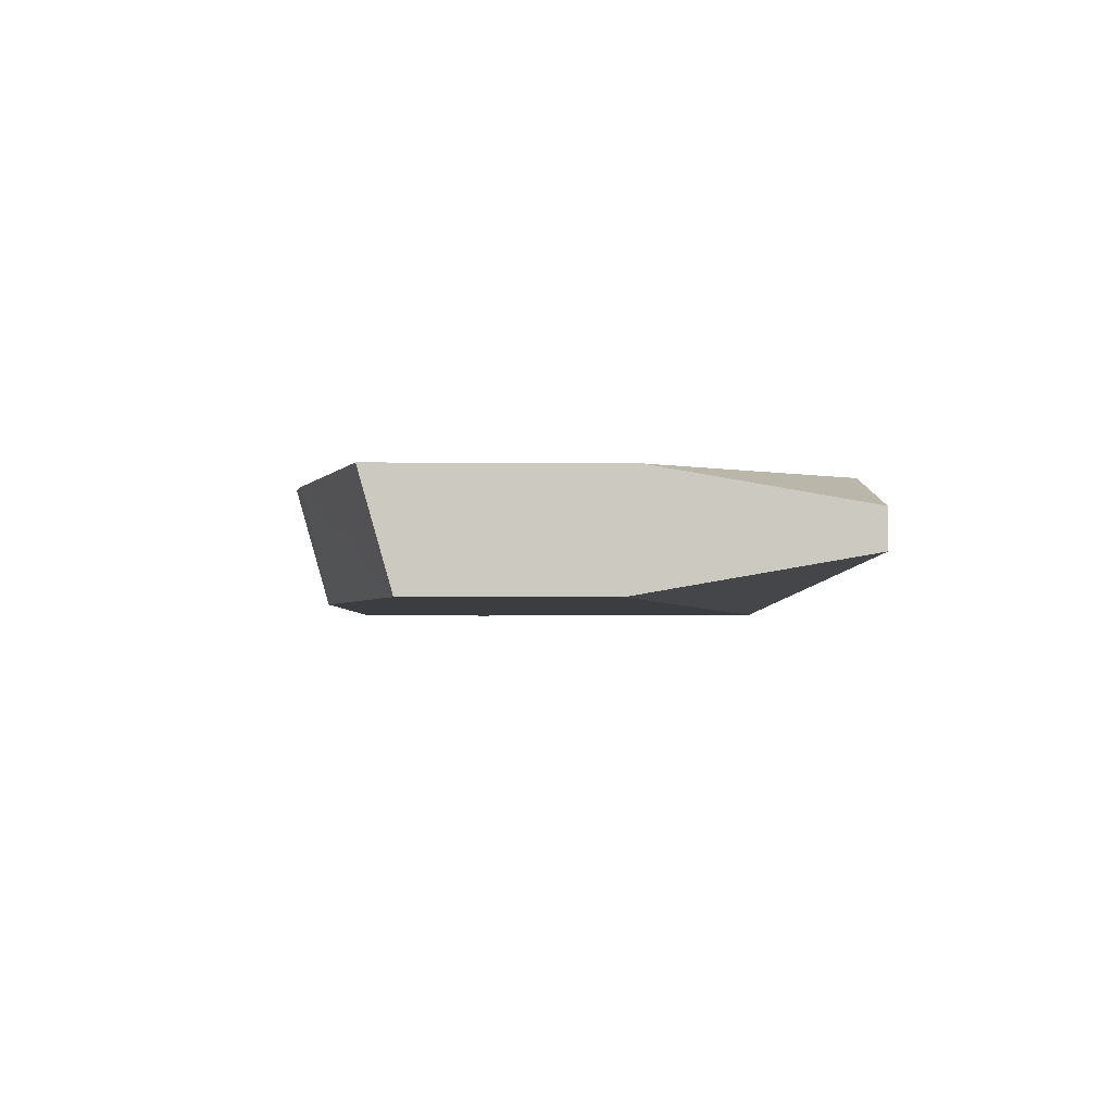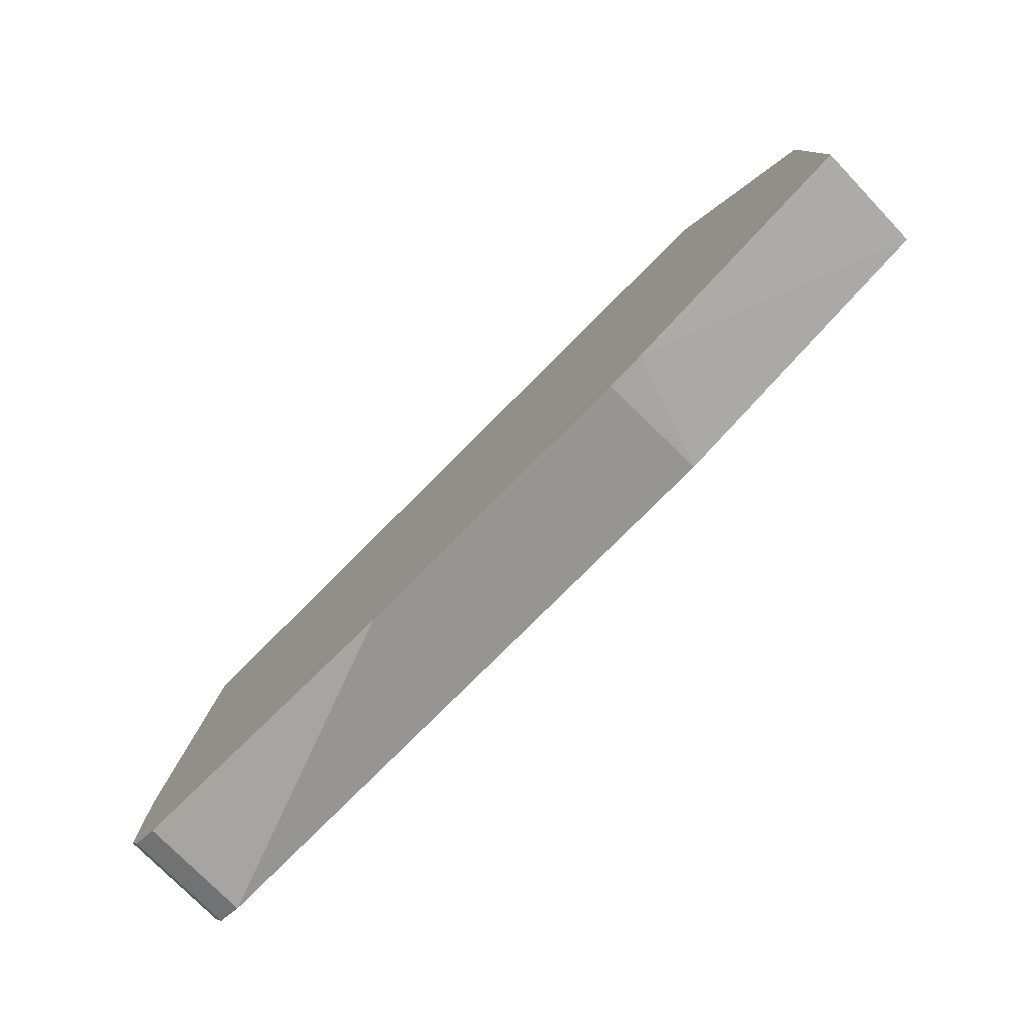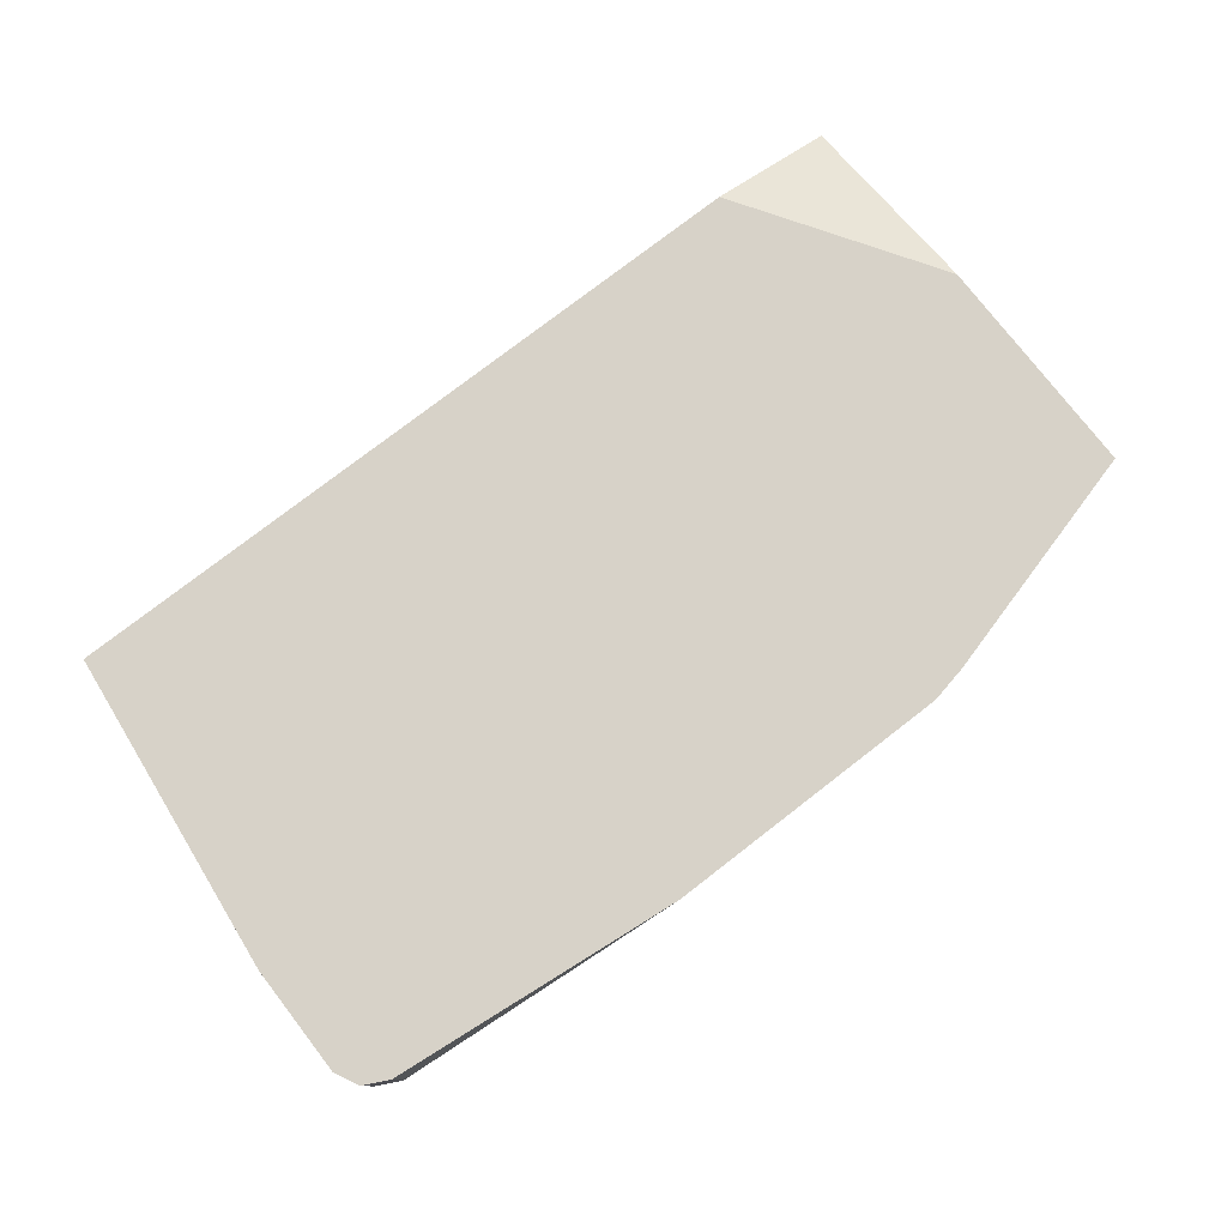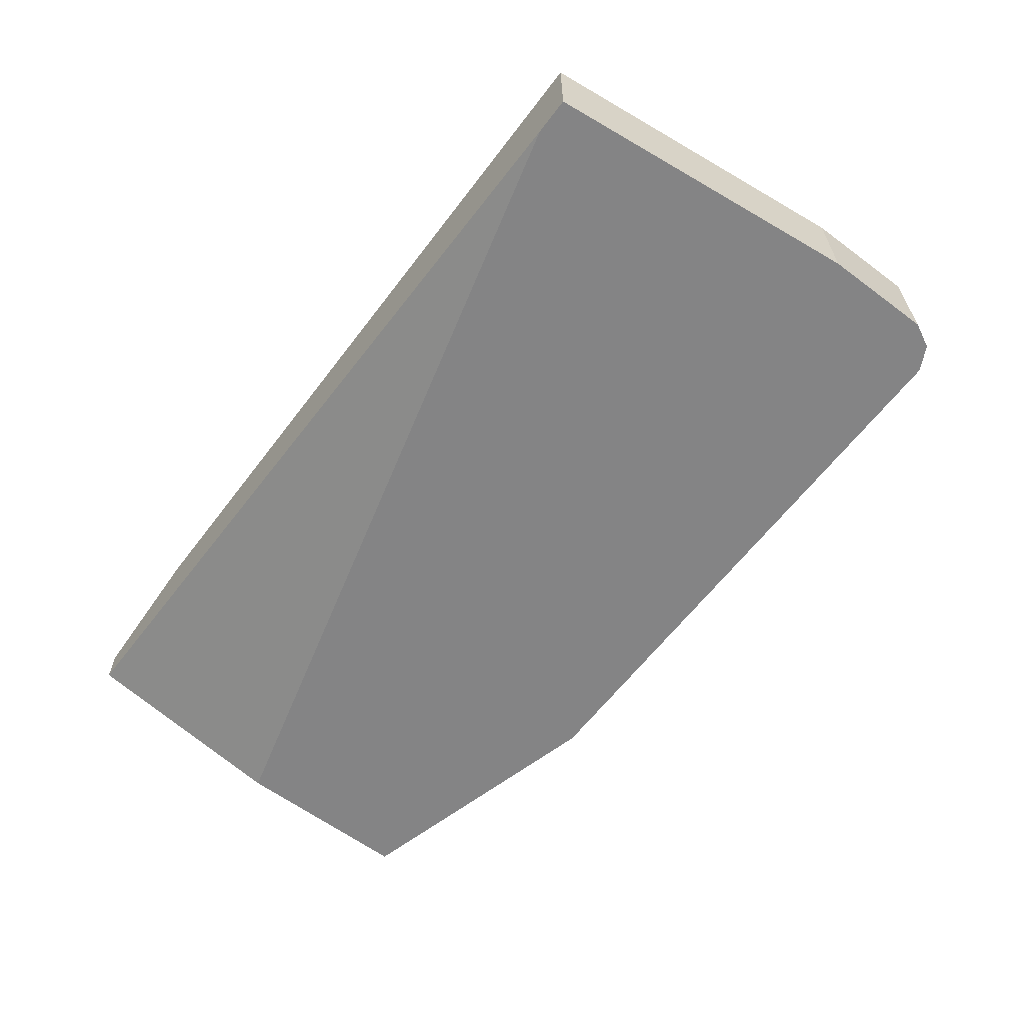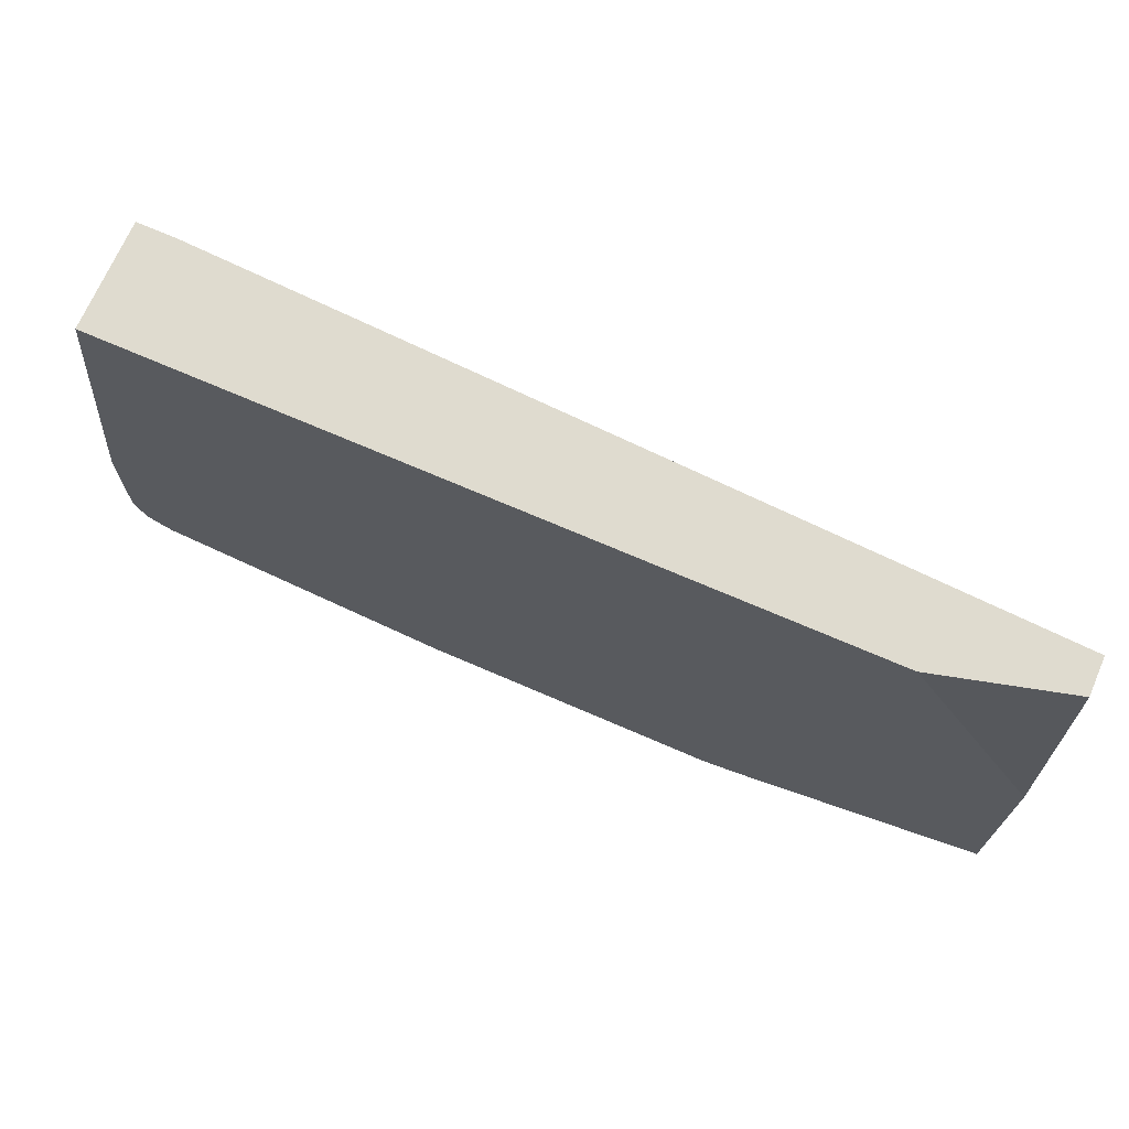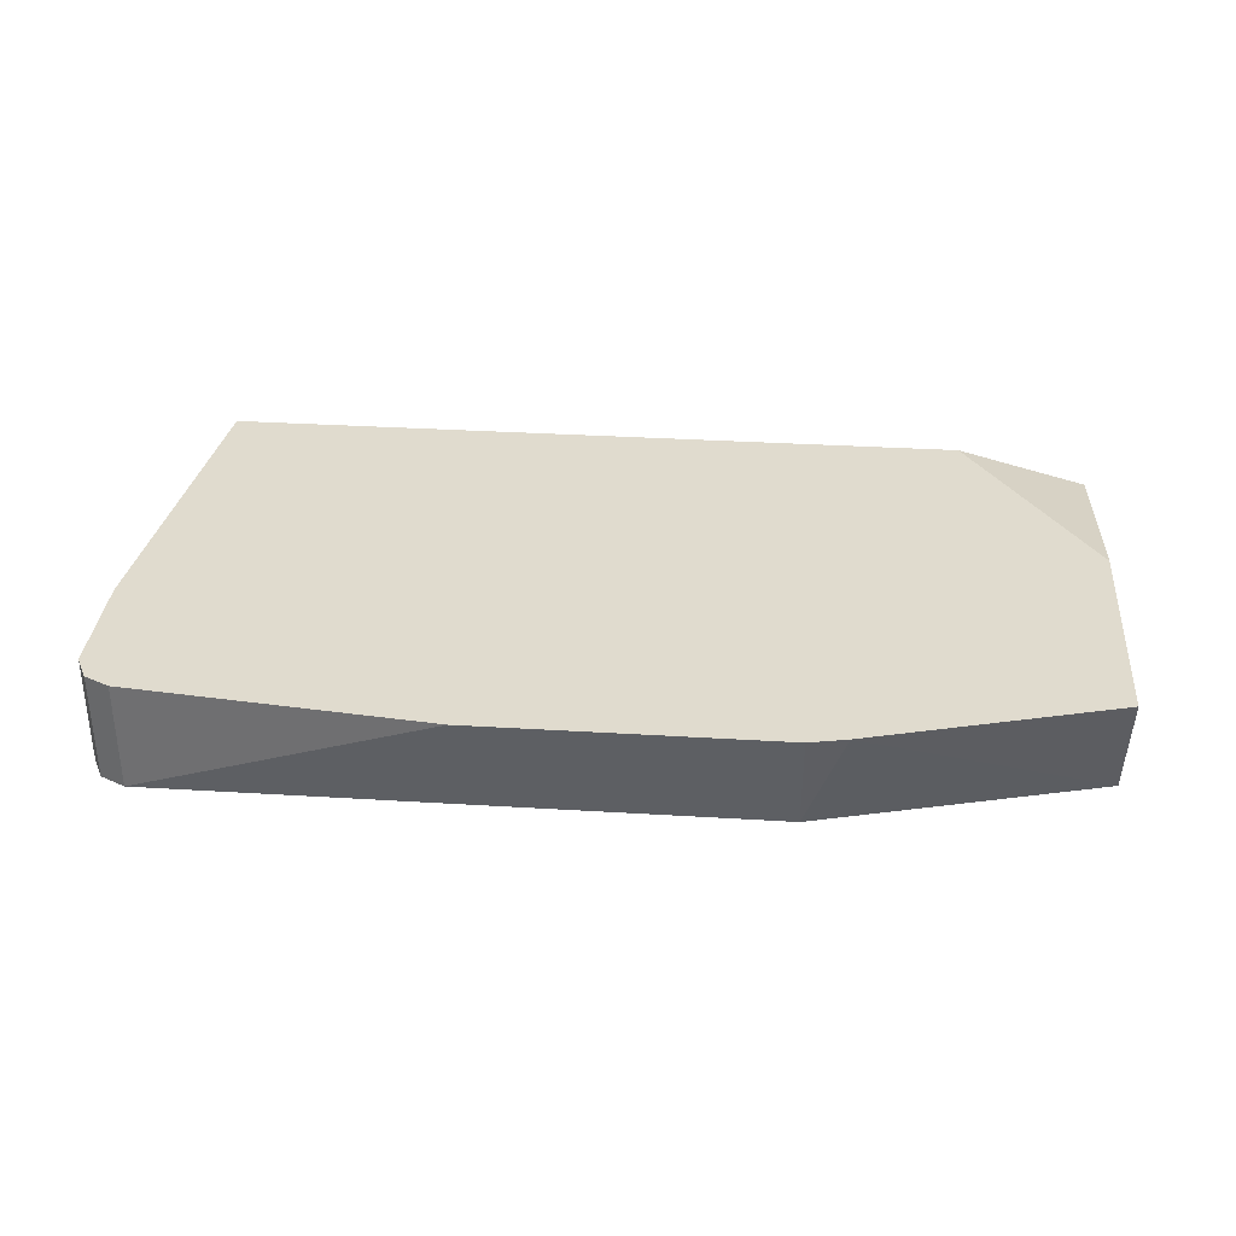
<metadata>
{"format":"obj","ext":"obj","renderer":"f3d","projection":"perspective","resolution":1024,"background":"white","views":[{"elev":-2.7,"azim":87.9,"up":"+Z"},{"elev":-78.6,"azim":45.0,"up":"+Y"},{"elev":77.3,"azim":-37.7,"up":"+Z"},{"elev":-61.5,"azim":-127.1,"up":"+Z"},{"elev":70.4,"azim":23.5,"up":"+Y"},{"elev":33.6,"azim":4.8,"up":"+Z"}]}
</metadata>
<code>
v -0.7107 -0.3234 0.2097
v -0.8644 -0.3073 0.2097
v -0.8644 -0.3073 0.1535
v -0.5571 -0.3234 0.2097
v -0.8676 -0.3058 0.2097
v -0.8772 -0.3009 0.1535
v -0.5571 -0.3073 0.1535
v -0.5379 -0.3194 0.2097
v -0.8772 -0.3009 0.2097
v -0.8836 -0.2881 0.1535
v -0.4127 -0.2689 0.1535
v -0.4127 -0.2849 0.2097
v -0.8836 -0.2881 0.2097
v -0.8836 -0.2305 0.1535
v -0.4127 -0.1729 0.1535
v -0.4127 -0.1652 0.2097
v -0.8836 -0.2305 0.2097
v -0.8644 -0.06121 0.1535
v -0.4127 -0.06121 0.1729
v -0.8452 -0.06121 0.1535
v -0.4127 -0.06121 0.1921
v -0.4802 -0.06121 0.2097
v -0.8644 -0.06121 0.2097
f 11 15 19
f 5 9 6
f 6 9 13
f 6 13 10
f 7 11 8
f 8 11 12
f 10 13 17
f 10 17 14
f 11 19 21
f 18 21 19
f 11 16 12
f 14 17 23
f 15 20 19
f 16 21 22
f 18 23 22
f 18 22 21
f 4 7 8
f 18 19 20
f 11 21 16
f 3 11 7
f 14 23 18
f 3 20 15
f 1 2 3
f 1 3 7
f 1 7 4
f 1 4 8
f 1 8 12
f 1 12 16
f 3 15 11
f 1 16 22
f 1 22 23
f 1 23 17
f 1 13 9
f 1 9 5
f 1 5 2
f 2 5 3
f 3 5 6
f 3 6 10
f 3 10 14
f 3 14 18
f 3 18 20
f 1 17 13

</code>
